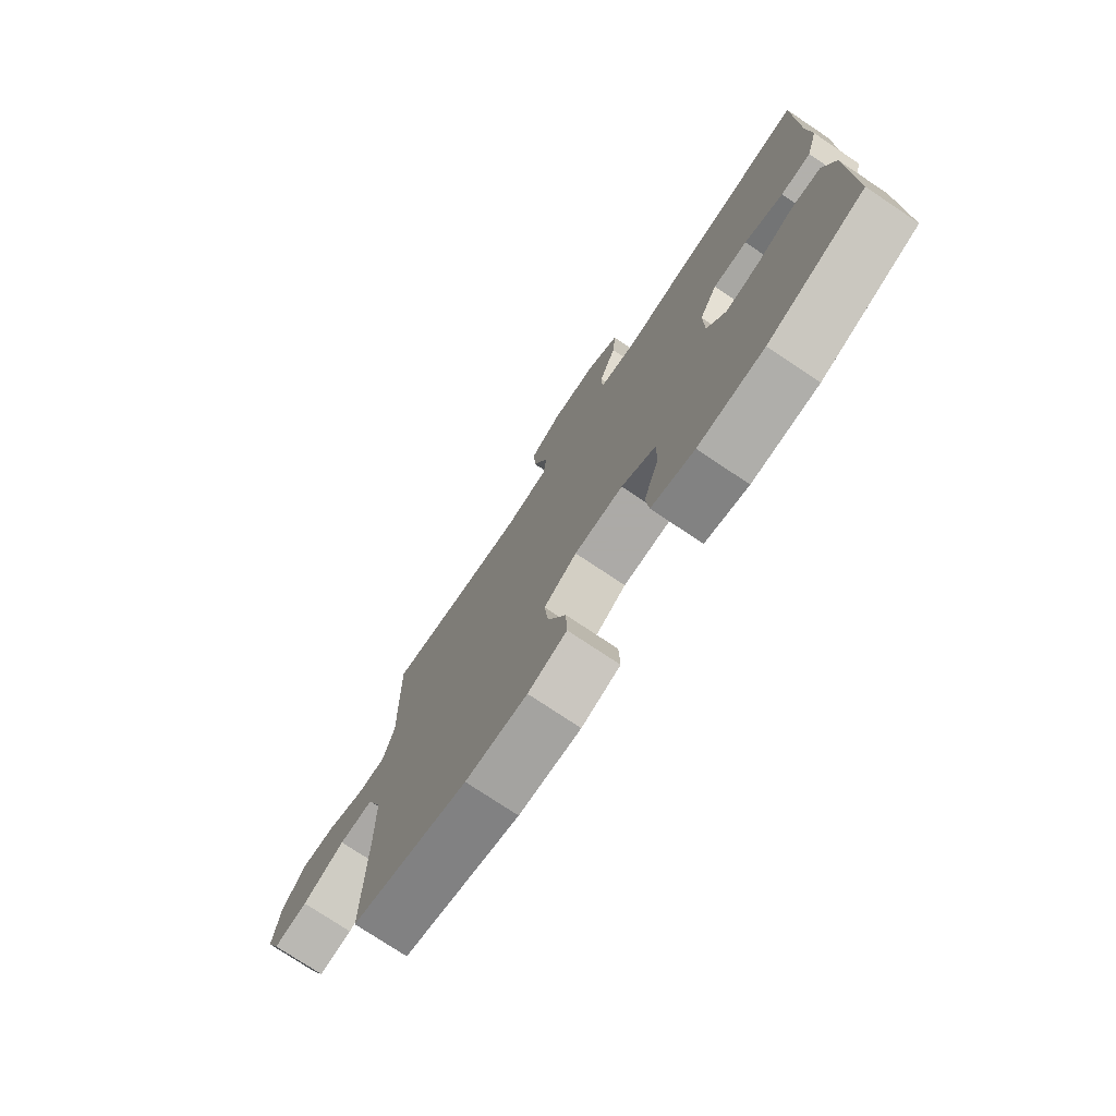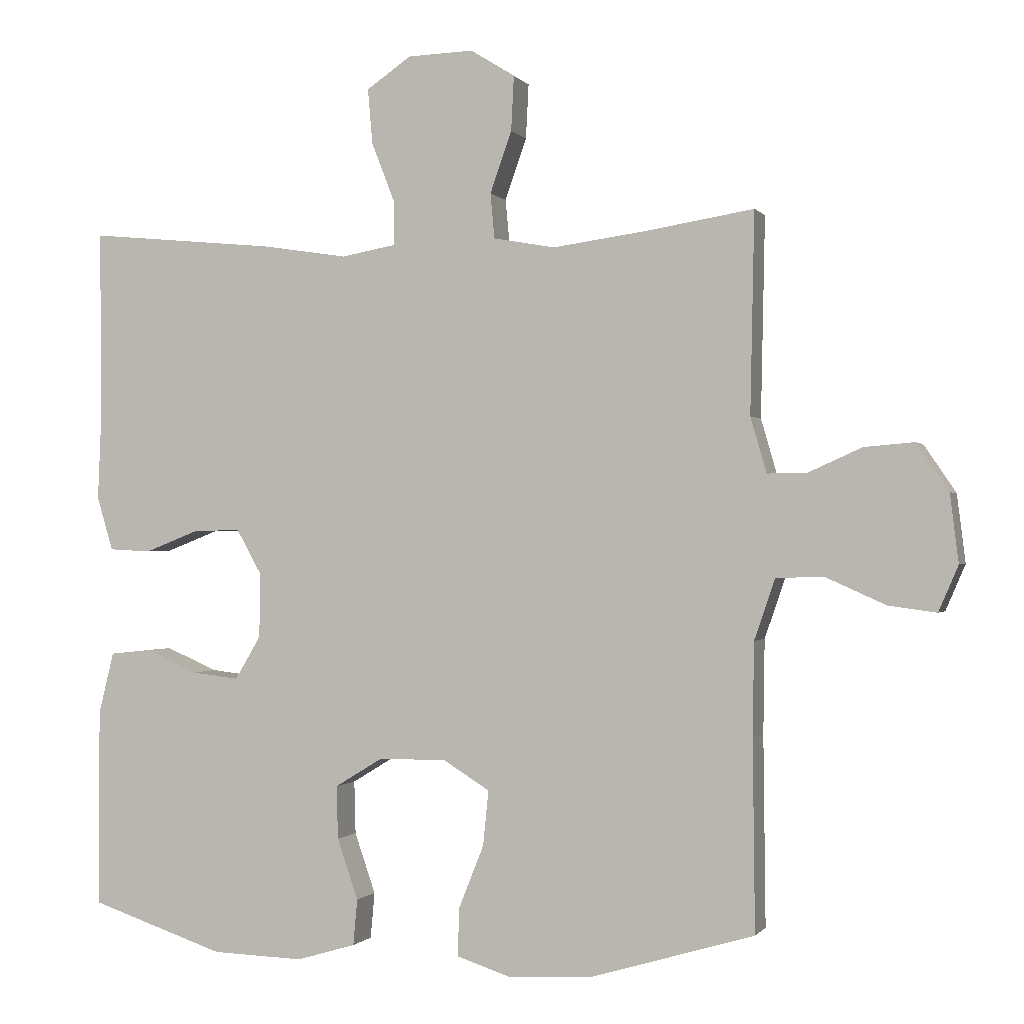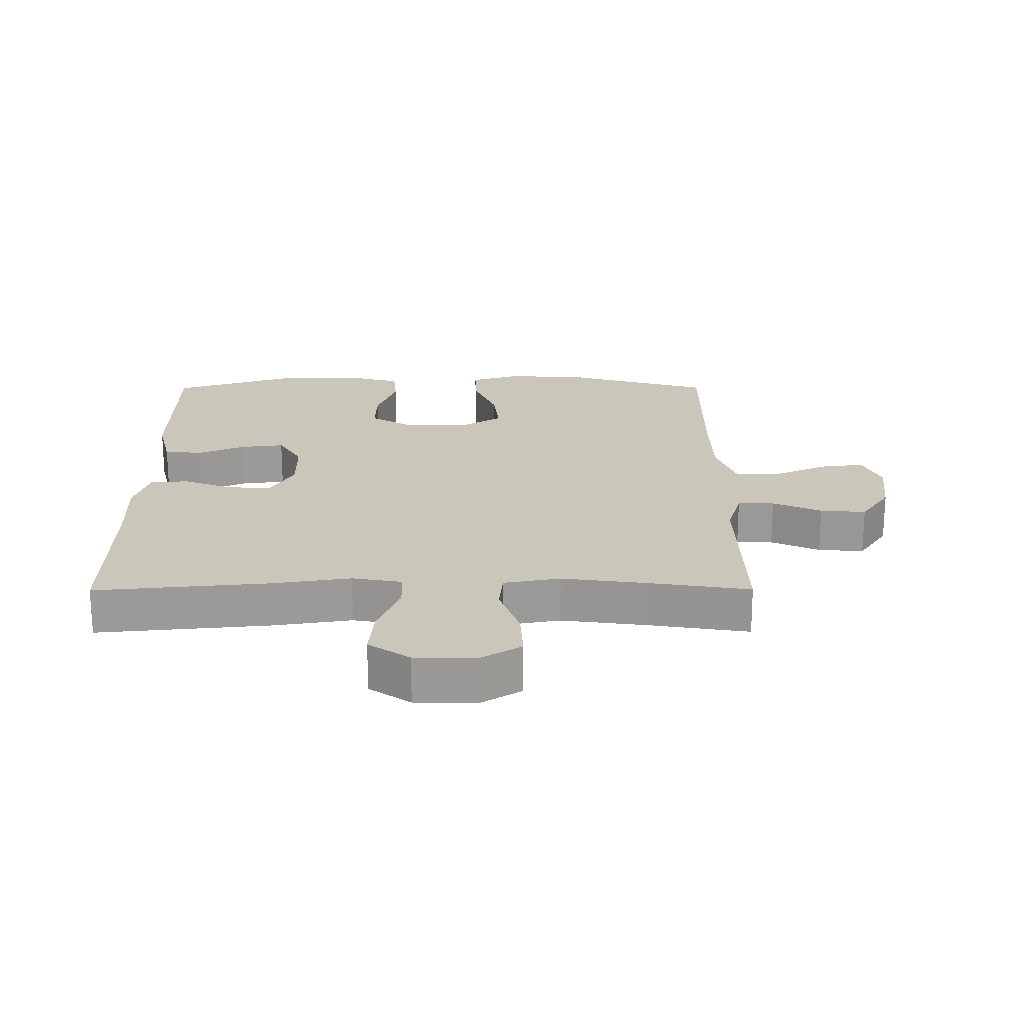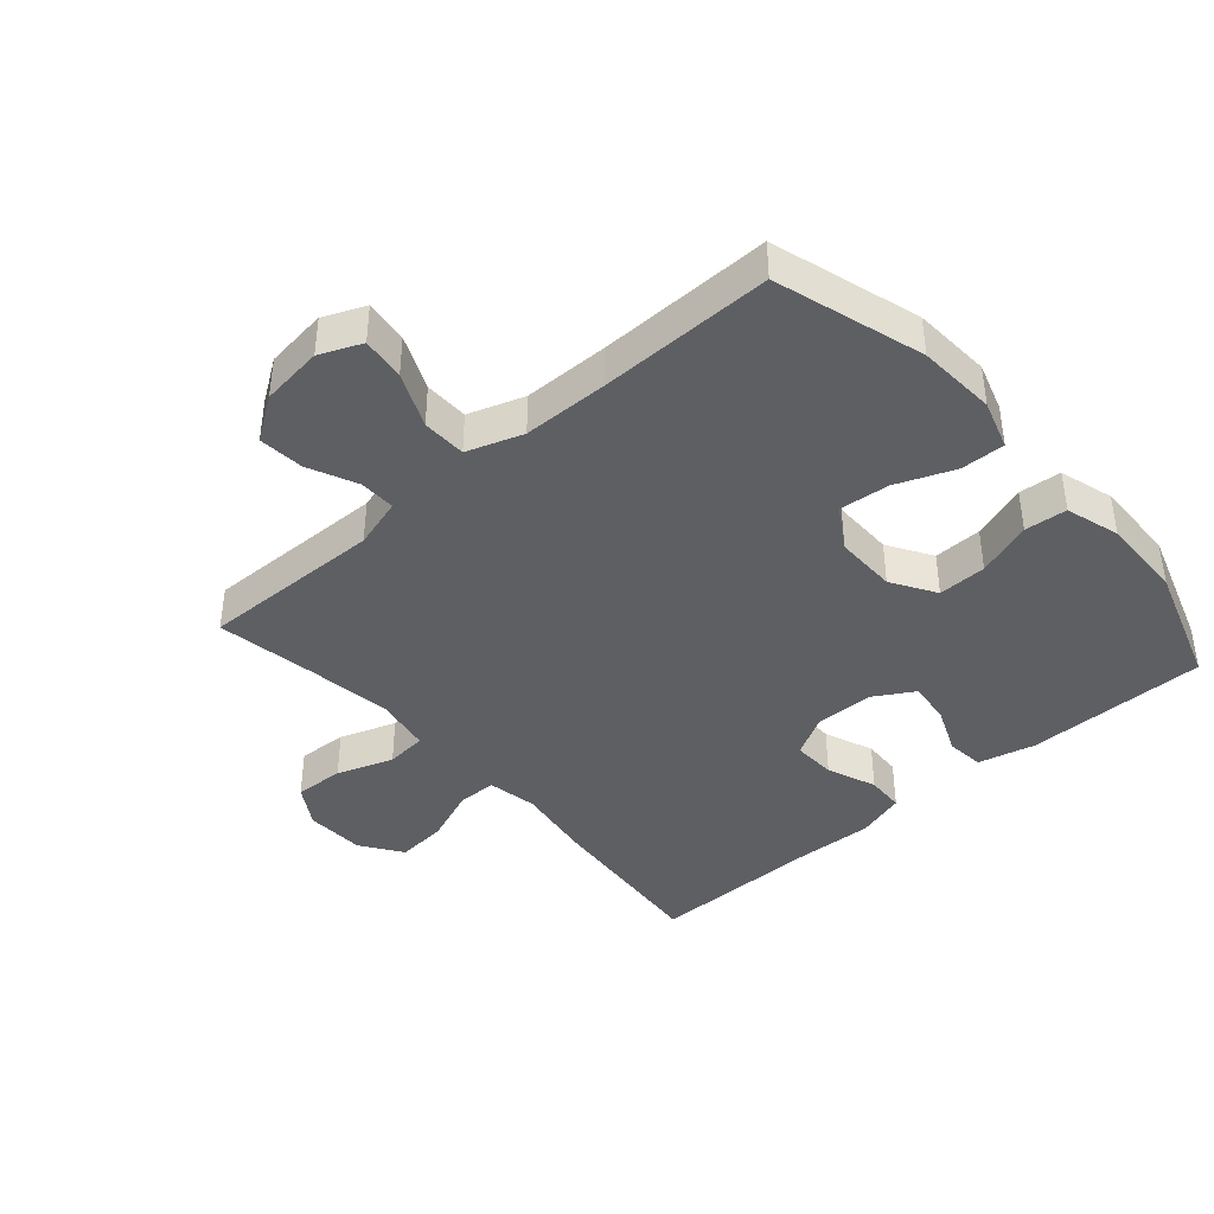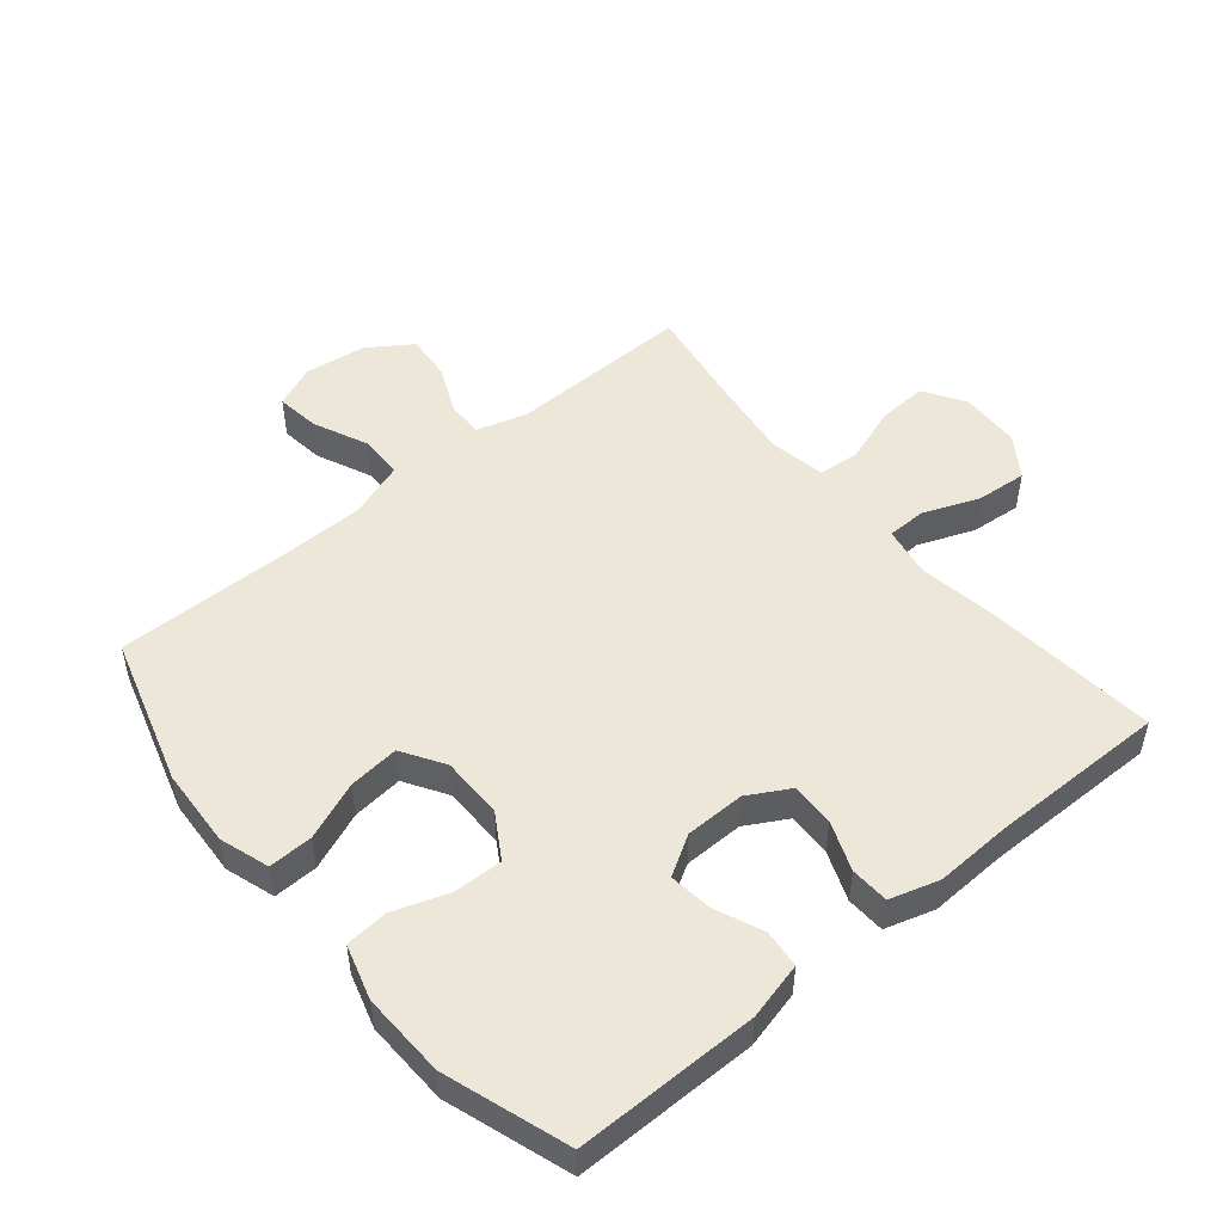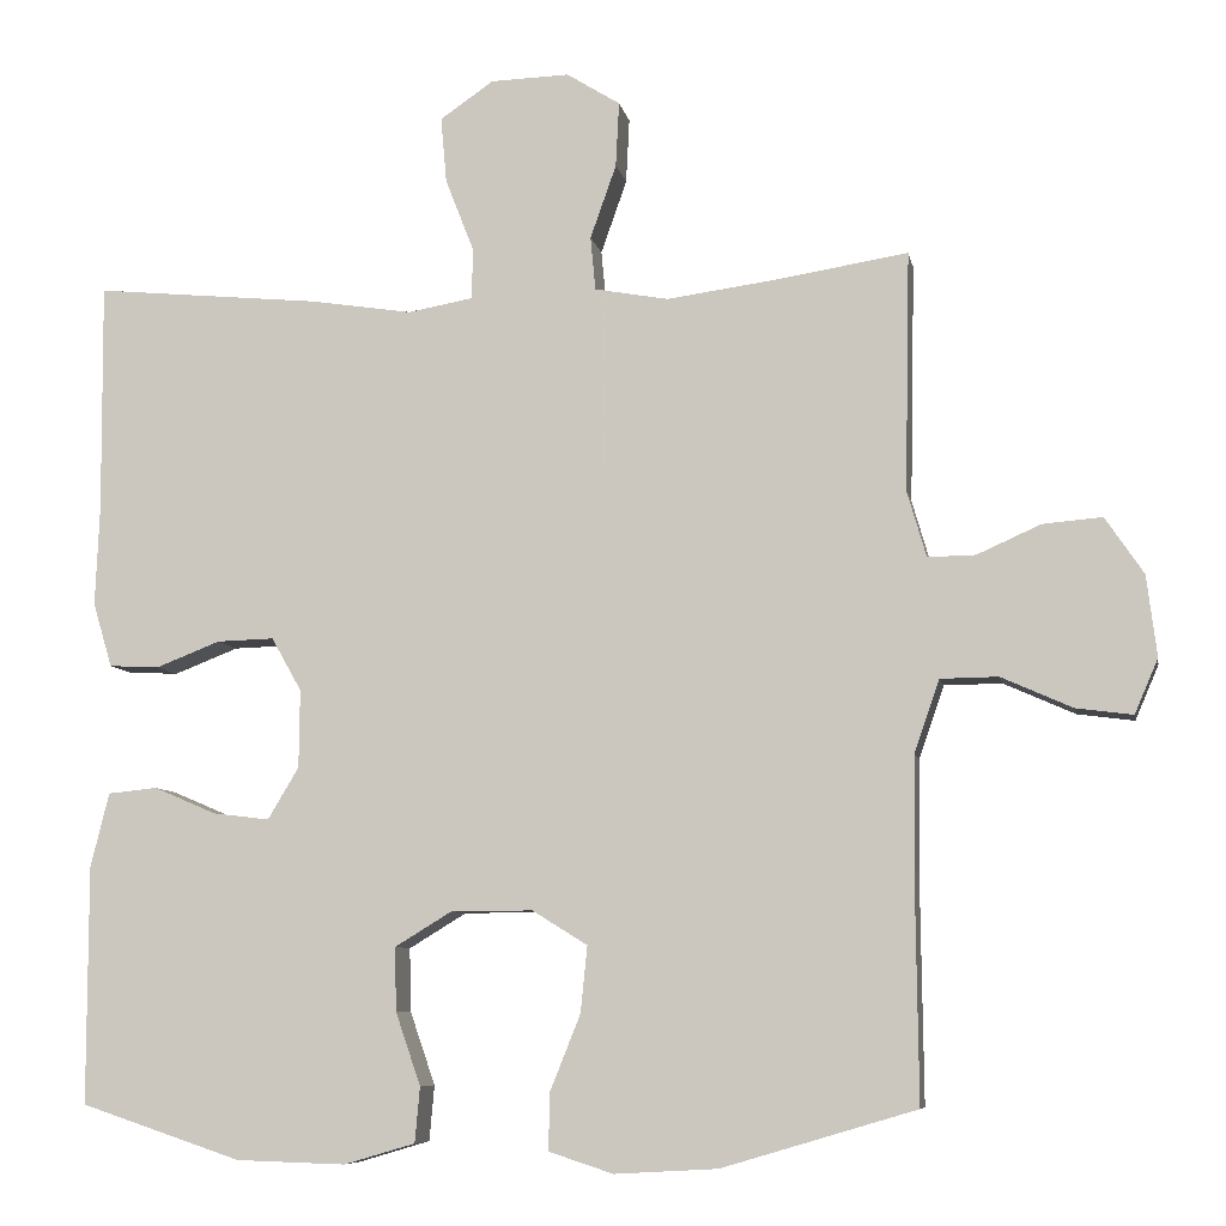
<metadata>
{"format":"obj","ext":"obj","renderer":"f3d","projection":"perspective","resolution":1024,"background":"white","views":[{"elev":-76.0,"azim":-123.7,"up":"+Z"},{"elev":-0.5,"azim":17.8,"up":"+Z"},{"elev":21.1,"azim":-0.2,"up":"+Y"},{"elev":-40.6,"azim":131.4,"up":"+Y"},{"elev":50.2,"azim":-129.7,"up":"+Y"},{"elev":-7.8,"azim":10.6,"up":"+Z"}]}
</metadata>
<code>
v -0.5 0.07 0.5
v -0.23 0.07 0.474
v -0.108 0.07 0.455
v -0.03 0.07 0.469
v -0.029 0.07 0.53
v -0.063 0.07 0.617
v -0.07 0.07 0.696
v -0.006 0.07 0.74
v 0.088 0.07 0.743
v 0.152 0.07 0.703
v 0.148 0.07 0.625
v 0.117 0.07 0.537
v 0.123 0.07 0.473
v 0.211 0.07 0.457
v 0.344 0.07 0.475
v 0.5 0.07 0.5
v 0.494 0.07 0.214
v 0.517 0.07 0.135
v 0.574 0.07 0.136
v 0.65 0.07 0.17
v 0.721 0.07 0.176
v 0.767 0.07 0.108
v 0.779 0.07 0.011
v 0.751 0.07 -0.054
v 0.683 0.07 -0.045
v 0.598 0.07 -0.007
v 0.529 0.07 -0.008
v 0.499 0.07 -0.095
v 0.497 0.07 -0.229
v 0.5 0.07 -0.5
v 0.268 0.07 -0.569
v 0.145 0.07 -0.576
v 0.068 0.07 -0.551
v 0.07 0.07 -0.482
v 0.106 0.07 -0.392
v 0.114 0.07 -0.313
v 0.048 0.07 -0.272
v -0.049 0.07 -0.272
v -0.118 0.07 -0.314
v -0.116 0.07 -0.39
v -0.086 0.07 -0.477
v -0.092 0.07 -0.543
v -0.177 0.07 -0.568
v -0.308 0.07 -0.564
v -0.5 0.07 -0.5
v -0.5 0.07 -0.216
v -0.478 0.07 -0.127
v -0.419 0.07 -0.121
v -0.344 0.07 -0.153
v -0.277 0.07 -0.161
v -0.24 0.07 -0.099
v -0.239 0.07 -0.006
v -0.275 0.07 0.058
v -0.343 0.07 0.056
v -0.42 0.07 0.026
v -0.48 0.07 0.029
v -0.503 0.07 0.106
v -0.498 0.07 0.225
v -0.5 0 0.5
v -0.23 0 0.474
v -0.108 0 0.455
v -0.03 0 0.469
v -0.029 0 0.53
v -0.063 0 0.617
v -0.07 0 0.696
v -0.006 0 0.74
v 0.088 0 0.743
v 0.152 0 0.703
v 0.148 0 0.625
v 0.117 0 0.537
v 0.123 0 0.473
v 0.211 0 0.457
v 0.344 0 0.475
v 0.5 0 0.5
v 0.494 0 0.214
v 0.517 0 0.135
v 0.574 0 0.136
v 0.65 0 0.17
v 0.721 0 0.176
v 0.767 0 0.108
v 0.779 0 0.011
v 0.751 0 -0.054
v 0.683 0 -0.045
v 0.598 0 -0.007
v 0.529 0 -0.008
v 0.499 0 -0.095
v 0.497 0 -0.229
v 0.5 0 -0.5
v 0.268 0 -0.569
v 0.145 0 -0.576
v 0.068 0 -0.551
v 0.07 0 -0.482
v 0.106 0 -0.392
v 0.114 0 -0.313
v 0.048 0 -0.272
v -0.049 0 -0.272
v -0.118 0 -0.314
v -0.116 0 -0.39
v -0.086 0 -0.477
v -0.092 0 -0.543
v -0.177 0 -0.568
v -0.308 0 -0.564
v -0.5 0 -0.5
v -0.5 0 -0.216
v -0.478 0 -0.127
v -0.419 0 -0.121
v -0.344 0 -0.153
v -0.277 0 -0.161
v -0.24 0 -0.099
v -0.239 0 -0.006
v -0.275 0 0.058
v -0.343 0 0.056
v -0.42 0 0.026
v -0.48 0 0.029
v -0.503 0 0.106
v -0.498 0 0.225
f 55 56 57 58
f 54 55 58 1
f 53 54 1 2
f 52 53 2 3
f 51 52 3 4
f 46 47 48 49
f 46 49 50
f 45 46 50
f 44 45 50
f 43 44 50 51
f 40 41 42 43
f 39 40 43 51
f 32 33 34 35
f 32 35 36
f 29 30 31 32
f 28 29 32 36
f 27 28 36 37
f 23 24 25 26
f 23 26 27
f 22 23 27
f 19 20 21 22
f 18 19 22 27
f 17 18 27 37
f 15 16 17 37
f 9 10 11 12
f 9 12 13
f 8 9 13
f 5 6 7 8
f 4 5 8 13
f 38 39 51 4
f 14 15 37 38
f 4 13 14 38
f 116 115 114 113
f 59 116 113 112
f 60 59 112 111
f 61 60 111 110
f 62 61 110 109
f 107 106 105 104
f 108 107 104
f 108 104 103
f 108 103 102
f 109 108 102 101
f 101 100 99 98
f 109 101 98 97
f 93 92 91 90
f 94 93 90
f 90 89 88 87
f 94 90 87 86
f 95 94 86 85
f 84 83 82 81
f 85 84 81
f 85 81 80
f 80 79 78 77
f 85 80 77 76
f 95 85 76 75
f 95 75 74 73
f 70 69 68 67
f 71 70 67
f 71 67 66
f 66 65 64 63
f 71 66 63 62
f 62 109 97 96
f 96 95 73 72
f 96 72 71 62
f 1 59 60 2
f 2 60 61 3
f 3 61 62 4
f 4 62 63 5
f 5 63 64 6
f 6 64 65 7
f 7 65 66 8
f 8 66 67 9
f 9 67 68 10
f 10 68 69 11
f 11 69 70 12
f 12 70 71 13
f 13 71 72 14
f 14 72 73 15
f 15 73 74 16
f 16 74 75 17
f 17 75 76 18
f 18 76 77 19
f 19 77 78 20
f 20 78 79 21
f 21 79 80 22
f 22 80 81 23
f 23 81 82 24
f 24 82 83 25
f 25 83 84 26
f 26 84 85 27
f 27 85 86 28
f 28 86 87 29
f 29 87 88 30
f 30 88 89 31
f 31 89 90 32
f 32 90 91 33
f 33 91 92 34
f 34 92 93 35
f 35 93 94 36
f 36 94 95 37
f 37 95 96 38
f 38 96 97 39
f 39 97 98 40
f 40 98 99 41
f 41 99 100 42
f 42 100 101 43
f 43 101 102 44
f 44 102 103 45
f 45 103 104 46
f 46 104 105 47
f 47 105 106 48
f 48 106 107 49
f 49 107 108 50
f 50 108 109 51
f 51 109 110 52
f 52 110 111 53
f 53 111 112 54
f 54 112 113 55
f 55 113 114 56
f 56 114 115 57
f 57 115 116 58
f 58 116 59 1

</code>
